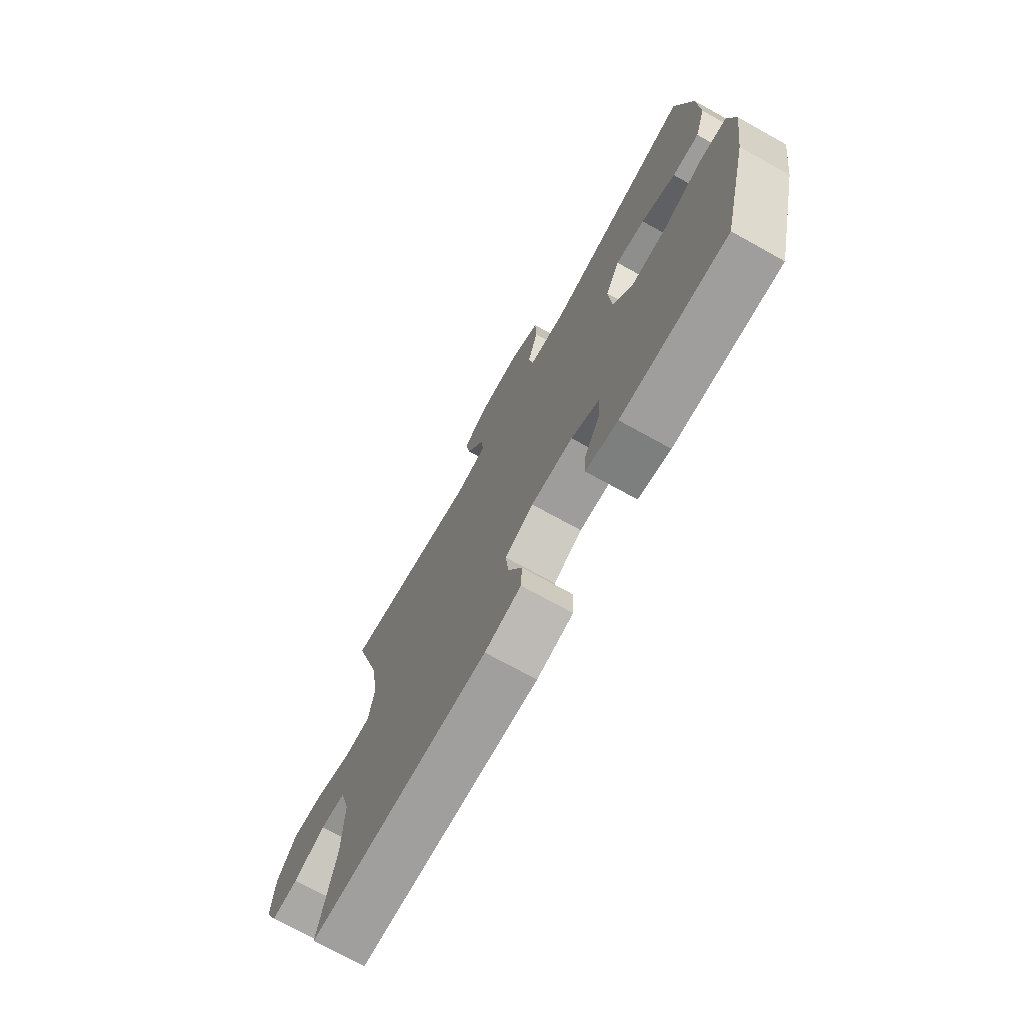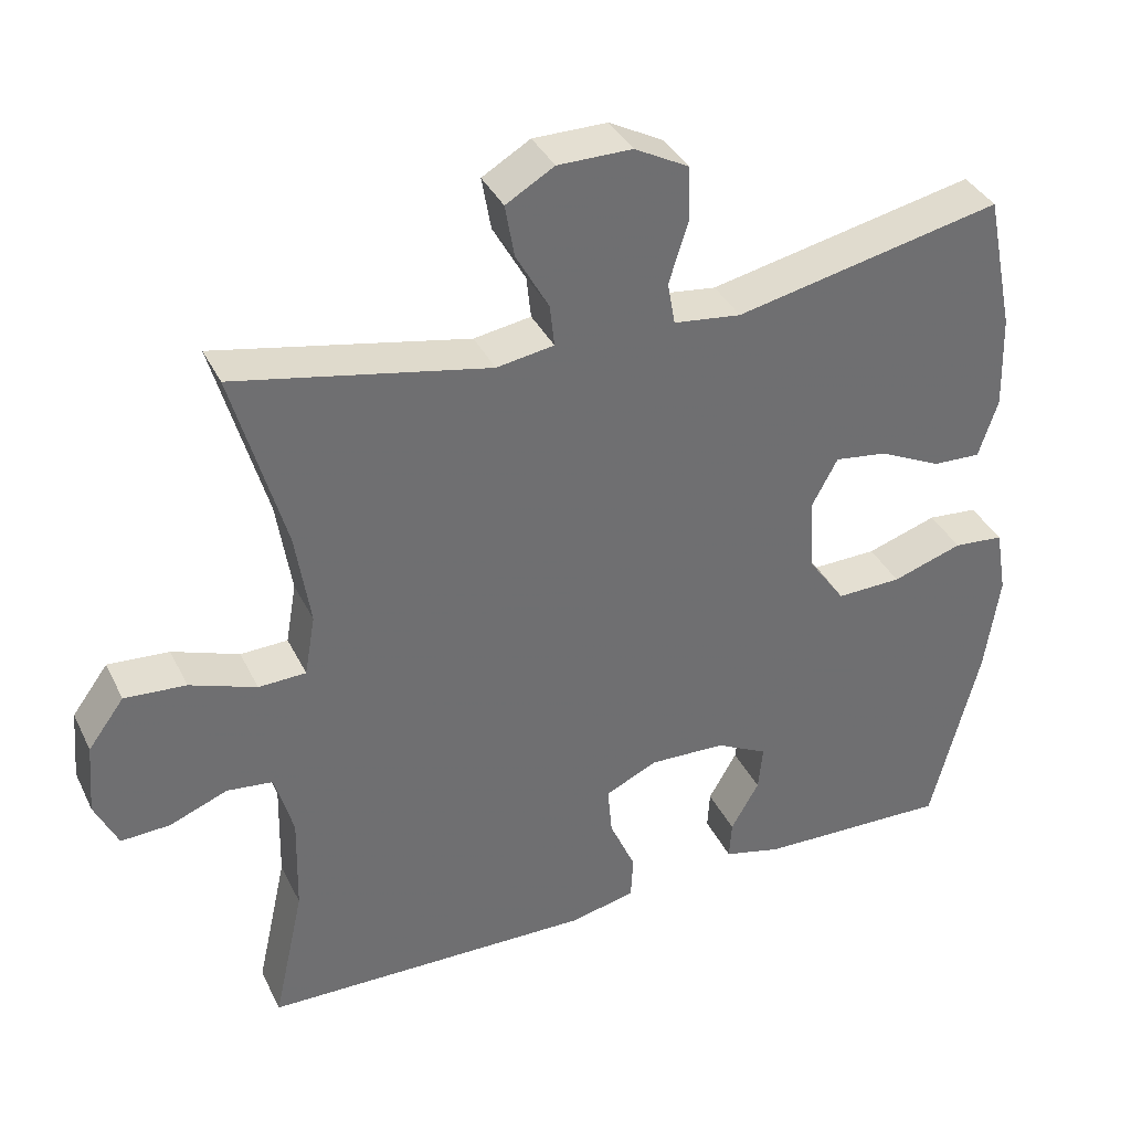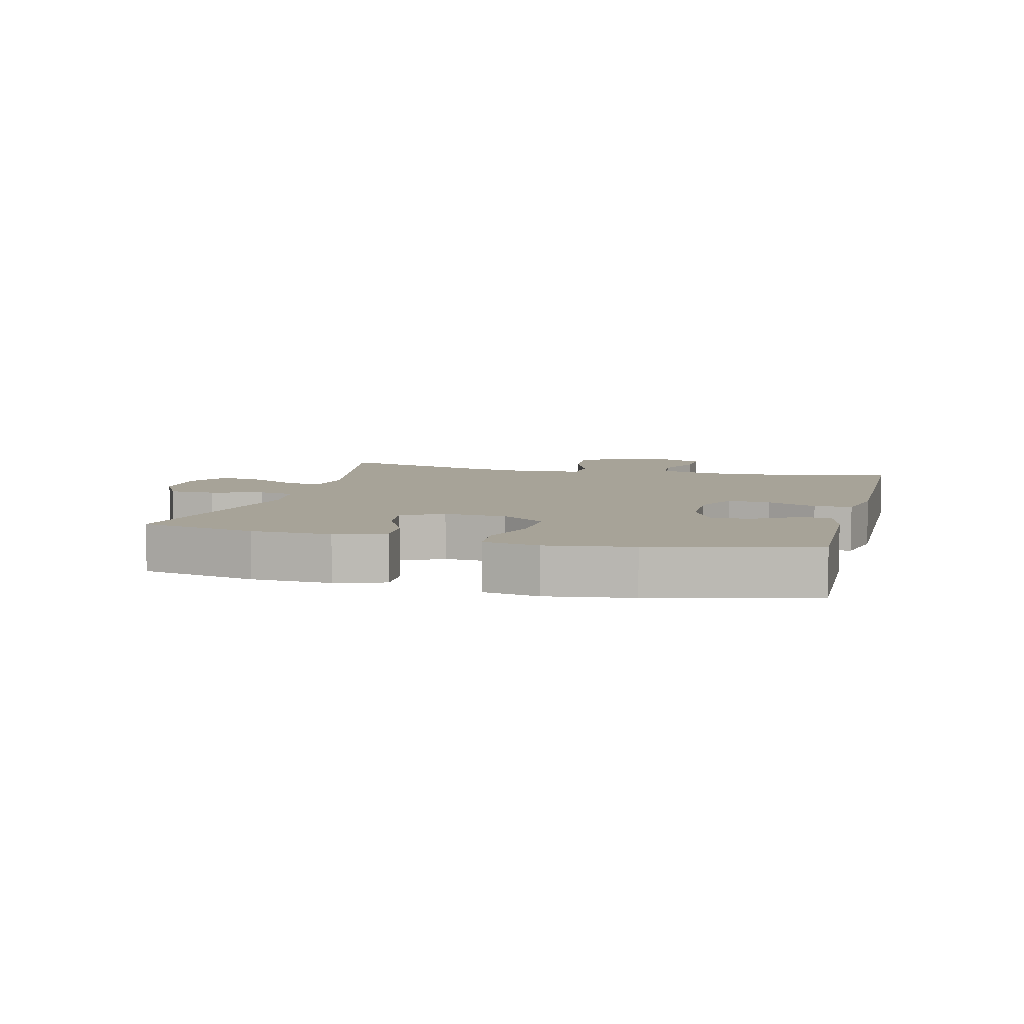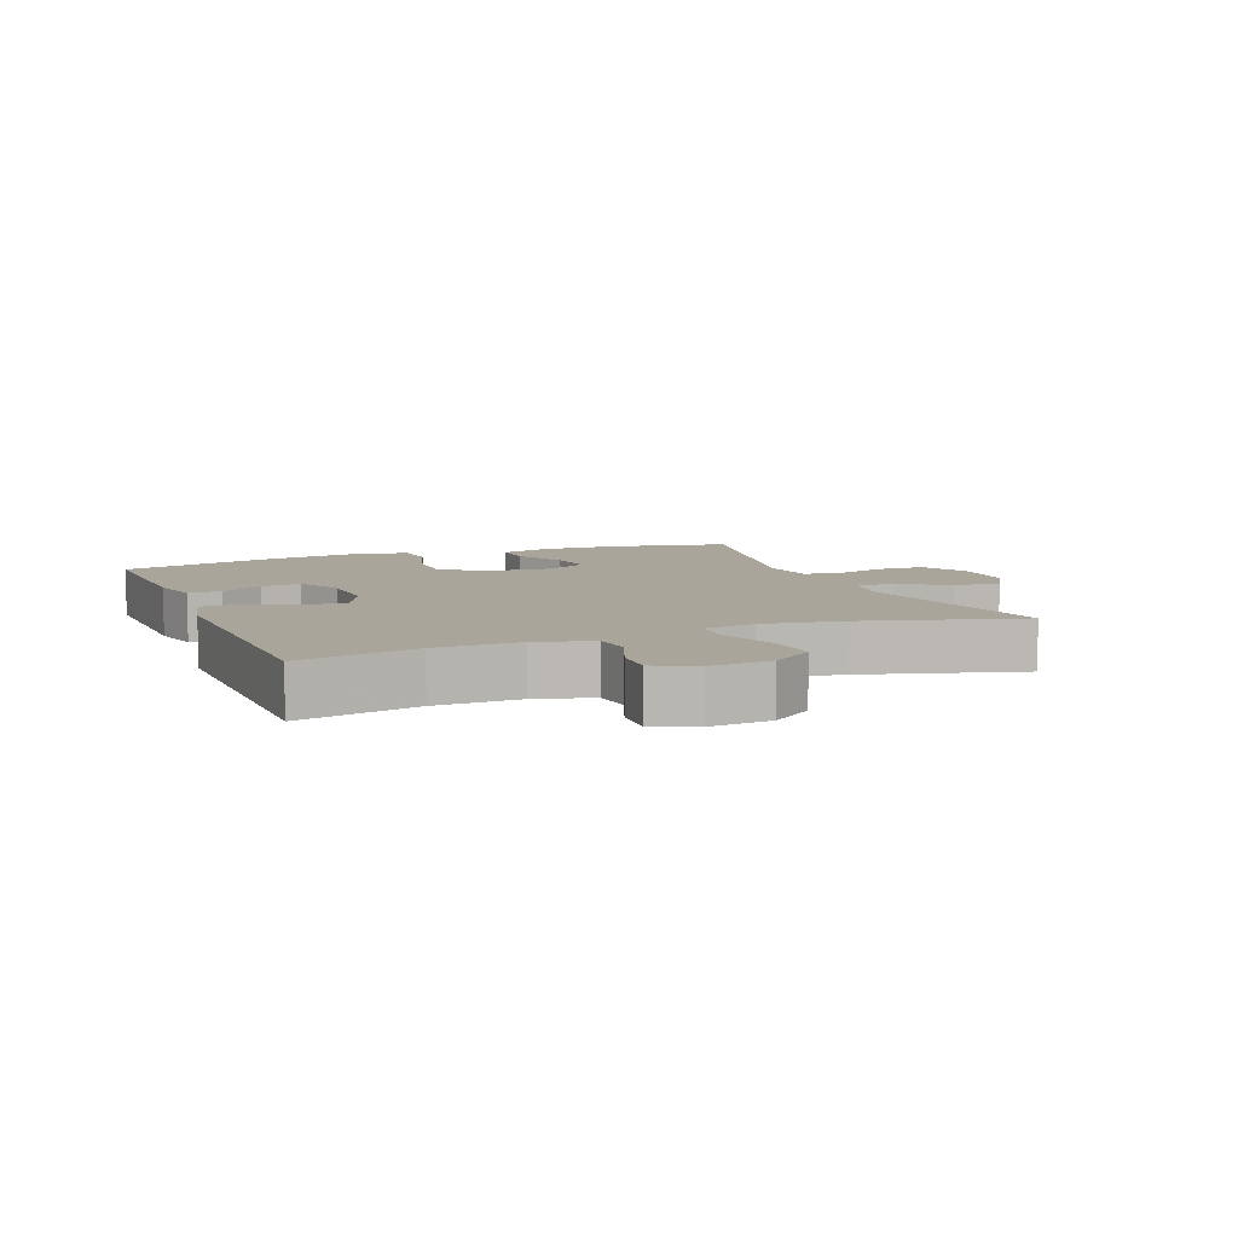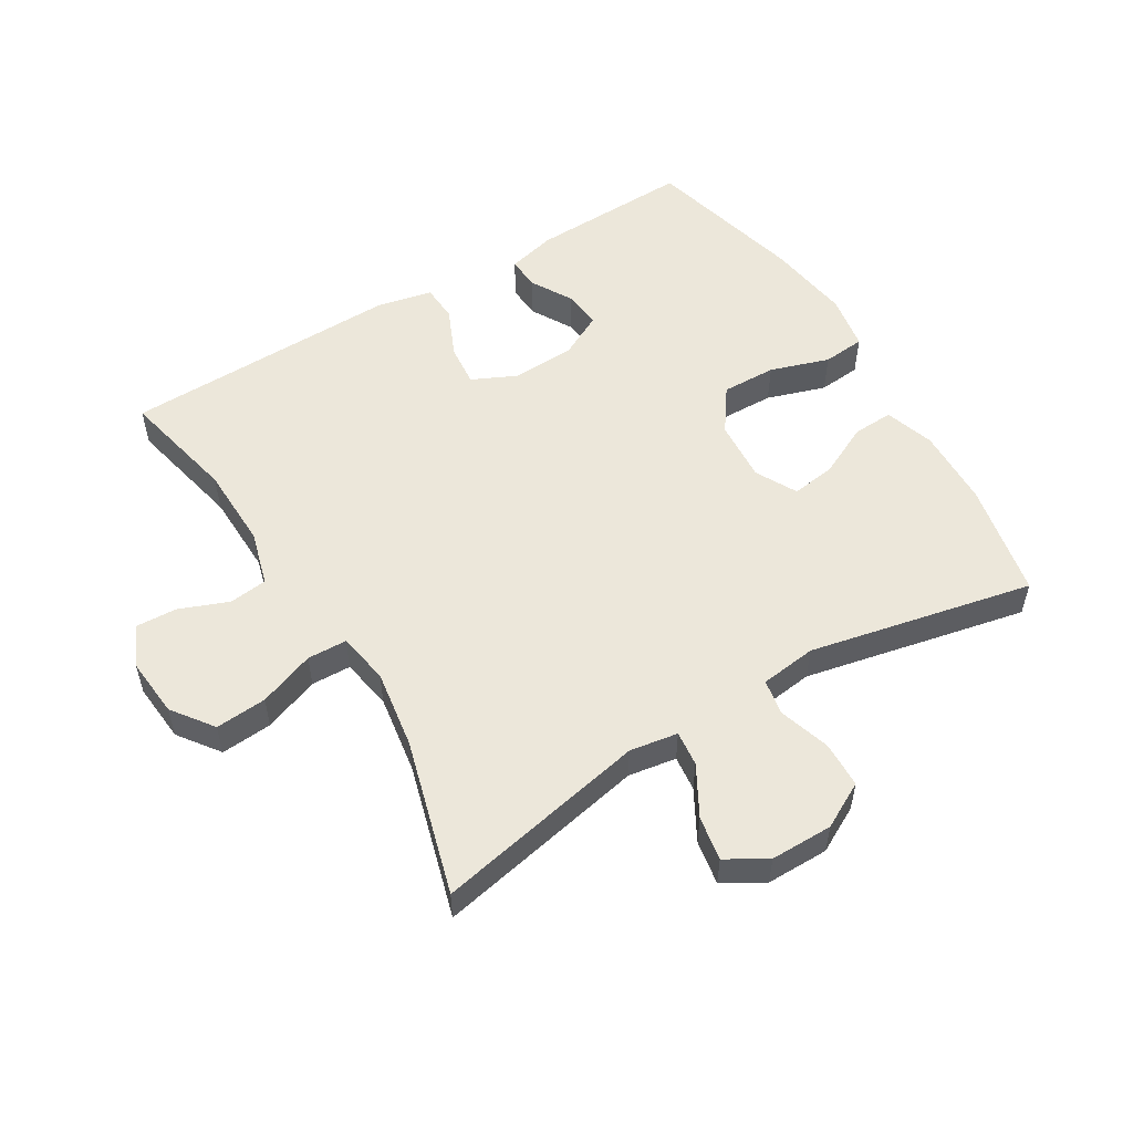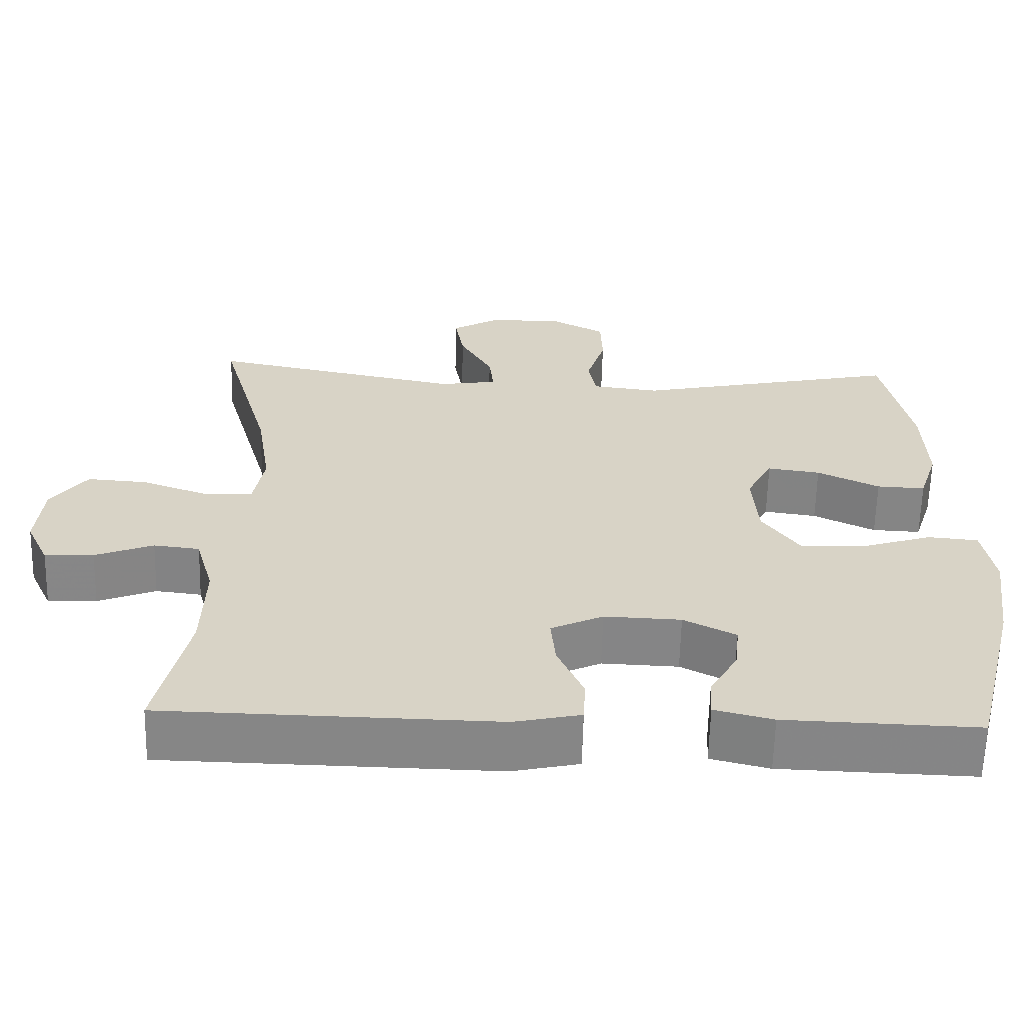
<metadata>
{"format":"obj","ext":"obj","renderer":"f3d","projection":"perspective","resolution":1024,"background":"white","views":[{"elev":-72.6,"azim":61.0,"up":"+Z"},{"elev":37.0,"azim":-23.7,"up":"+Z"},{"elev":6.8,"azim":104.4,"up":"+Y"},{"elev":7.7,"azim":-111.7,"up":"+Y"},{"elev":54.1,"azim":-31.2,"up":"+Y"},{"elev":-62.1,"azim":-1.4,"up":"+Z"}]}
</metadata>
<code>
v -0.5 0.07 -0.5
v -0.46 0.07 -0.318
v -0.457 0.07 -0.189
v -0.481 0.07 -0.103
v -0.541 0.07 -0.096
v -0.617 0.07 -0.126
v -0.681 0.07 -0.129
v -0.711 0.07 -0.065
v -0.703 0.07 0.028
v -0.656 0.07 0.092
v -0.576 0.07 0.086
v -0.489 0.07 0.054
v -0.427 0.07 0.056
v -0.413 0.07 0.136
v -0.432 0.07 0.259
v -0.5 0.07 0.5
v -0.169 0.07 0.433
v -0.094 0.07 0.445
v -0.1 0.07 0.5
v -0.143 0.07 0.577
v -0.155 0.07 0.646
v -0.092 0.07 0.683
v 0.005 0.07 0.683
v 0.076 0.07 0.645
v 0.078 0.07 0.573
v 0.053 0.07 0.493
v 0.063 0.07 0.437
v 0.151 0.07 0.426
v 0.5 0.07 0.5
v 0.537 0.07 0.32
v 0.541 0.07 0.196
v 0.516 0.07 0.119
v 0.453 0.07 0.122
v 0.372 0.07 0.161
v 0.303 0.07 0.171
v 0.269 0.07 0.107
v 0.276 0.07 0.01
v 0.324 0.07 -0.058
v 0.409 0.07 -0.056
v 0.501 0.07 -0.026
v 0.567 0.07 -0.032
v 0.582 0.07 -0.119
v 0.563 0.07 -0.251
v 0.5 0.07 -0.5
v 0.249 0.07 -0.492
v 0.173 0.07 -0.473
v 0.176 0.07 -0.422
v 0.213 0.07 -0.357
v 0.219 0.07 -0.297
v 0.151 0.07 -0.262
v 0.051 0.07 -0.258
v -0.017 0.07 -0.29
v -0.011 0.07 -0.355
v 0.023 0.07 -0.432
v 0.02 0.07 -0.49
v -0.067 0.07 -0.509
v -0.5 0 -0.5
v -0.46 0 -0.318
v -0.457 0 -0.189
v -0.481 0 -0.103
v -0.541 0 -0.096
v -0.617 0 -0.126
v -0.681 0 -0.129
v -0.711 0 -0.065
v -0.703 0 0.028
v -0.656 0 0.092
v -0.576 0 0.086
v -0.489 0 0.054
v -0.427 0 0.056
v -0.413 0 0.136
v -0.432 0 0.259
v -0.5 0 0.5
v -0.169 0 0.433
v -0.094 0 0.445
v -0.1 0 0.5
v -0.143 0 0.577
v -0.155 0 0.646
v -0.092 0 0.683
v 0.005 0 0.683
v 0.076 0 0.645
v 0.078 0 0.573
v 0.053 0 0.493
v 0.063 0 0.437
v 0.151 0 0.426
v 0.5 0 0.5
v 0.537 0 0.32
v 0.541 0 0.196
v 0.516 0 0.119
v 0.453 0 0.122
v 0.372 0 0.161
v 0.303 0 0.171
v 0.269 0 0.107
v 0.276 0 0.01
v 0.324 0 -0.058
v 0.409 0 -0.056
v 0.501 0 -0.026
v 0.567 0 -0.032
v 0.582 0 -0.119
v 0.563 0 -0.251
v 0.5 0 -0.5
v 0.249 0 -0.492
v 0.173 0 -0.473
v 0.176 0 -0.422
v 0.213 0 -0.357
v 0.219 0 -0.297
v 0.151 0 -0.262
v 0.051 0 -0.258
v -0.017 0 -0.29
v -0.011 0 -0.355
v 0.023 0 -0.432
v 0.02 0 -0.49
v -0.067 0 -0.509
f 53 54 55 56
f 52 53 56 1
f 51 52 1 2
f 45 46 47 48
f 45 48 49
f 44 45 49
f 43 44 49
f 42 43 49 50
f 39 40 41 42
f 38 39 42 50
f 31 32 33 34
f 31 34 35
f 28 29 30 31
f 27 28 31 35
f 23 24 25 26
f 23 26 27
f 22 23 27
f 19 20 21 22
f 18 19 22 27
f 17 18 27 35
f 15 16 17 35
f 9 10 11 12
f 9 12 13
f 8 9 13
f 5 6 7 8
f 4 5 8 13
f 3 4 13
f 51 2 3 13
f 37 38 50 51
f 36 37 51 13
f 14 15 35 36
f 13 14 36
f 112 111 110 109
f 57 112 109 108
f 58 57 108 107
f 104 103 102 101
f 105 104 101
f 105 101 100
f 105 100 99
f 106 105 99 98
f 98 97 96 95
f 106 98 95 94
f 90 89 88 87
f 91 90 87
f 87 86 85 84
f 91 87 84 83
f 82 81 80 79
f 83 82 79
f 83 79 78
f 78 77 76 75
f 83 78 75 74
f 91 83 74 73
f 91 73 72 71
f 68 67 66 65
f 69 68 65
f 69 65 64
f 64 63 62 61
f 69 64 61 60
f 69 60 59
f 69 59 58 107
f 107 106 94 93
f 69 107 93 92
f 92 91 71 70
f 92 70 69
f 1 57 58 2
f 2 58 59 3
f 3 59 60 4
f 4 60 61 5
f 5 61 62 6
f 6 62 63 7
f 7 63 64 8
f 8 64 65 9
f 9 65 66 10
f 10 66 67 11
f 11 67 68 12
f 12 68 69 13
f 13 69 70 14
f 14 70 71 15
f 15 71 72 16
f 16 72 73 17
f 17 73 74 18
f 18 74 75 19
f 19 75 76 20
f 20 76 77 21
f 21 77 78 22
f 22 78 79 23
f 23 79 80 24
f 24 80 81 25
f 25 81 82 26
f 26 82 83 27
f 27 83 84 28
f 28 84 85 29
f 29 85 86 30
f 30 86 87 31
f 31 87 88 32
f 32 88 89 33
f 33 89 90 34
f 34 90 91 35
f 35 91 92 36
f 36 92 93 37
f 37 93 94 38
f 38 94 95 39
f 39 95 96 40
f 40 96 97 41
f 41 97 98 42
f 42 98 99 43
f 43 99 100 44
f 44 100 101 45
f 45 101 102 46
f 46 102 103 47
f 47 103 104 48
f 48 104 105 49
f 49 105 106 50
f 50 106 107 51
f 51 107 108 52
f 52 108 109 53
f 53 109 110 54
f 54 110 111 55
f 55 111 112 56
f 56 112 57 1

</code>
